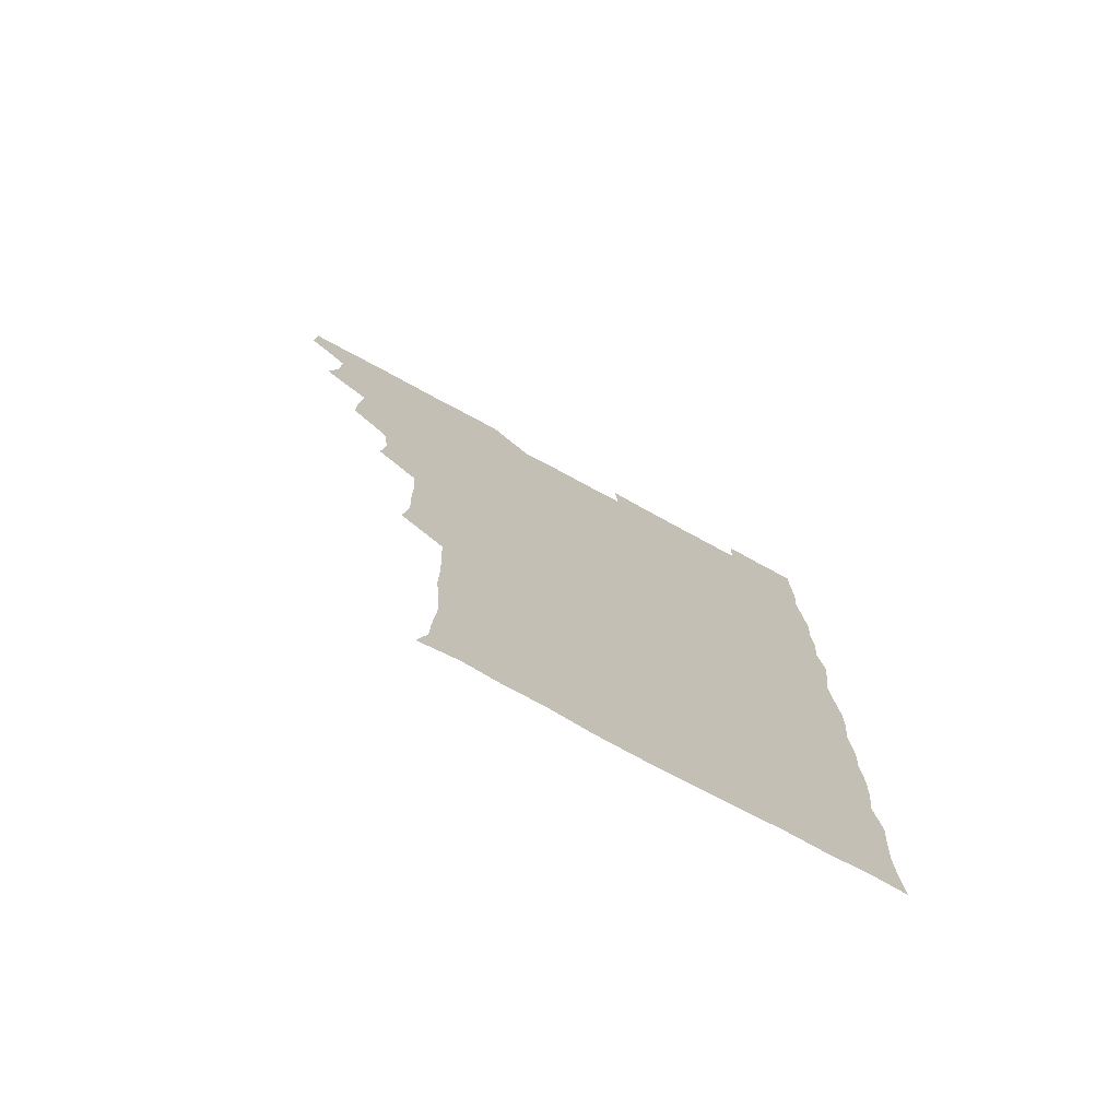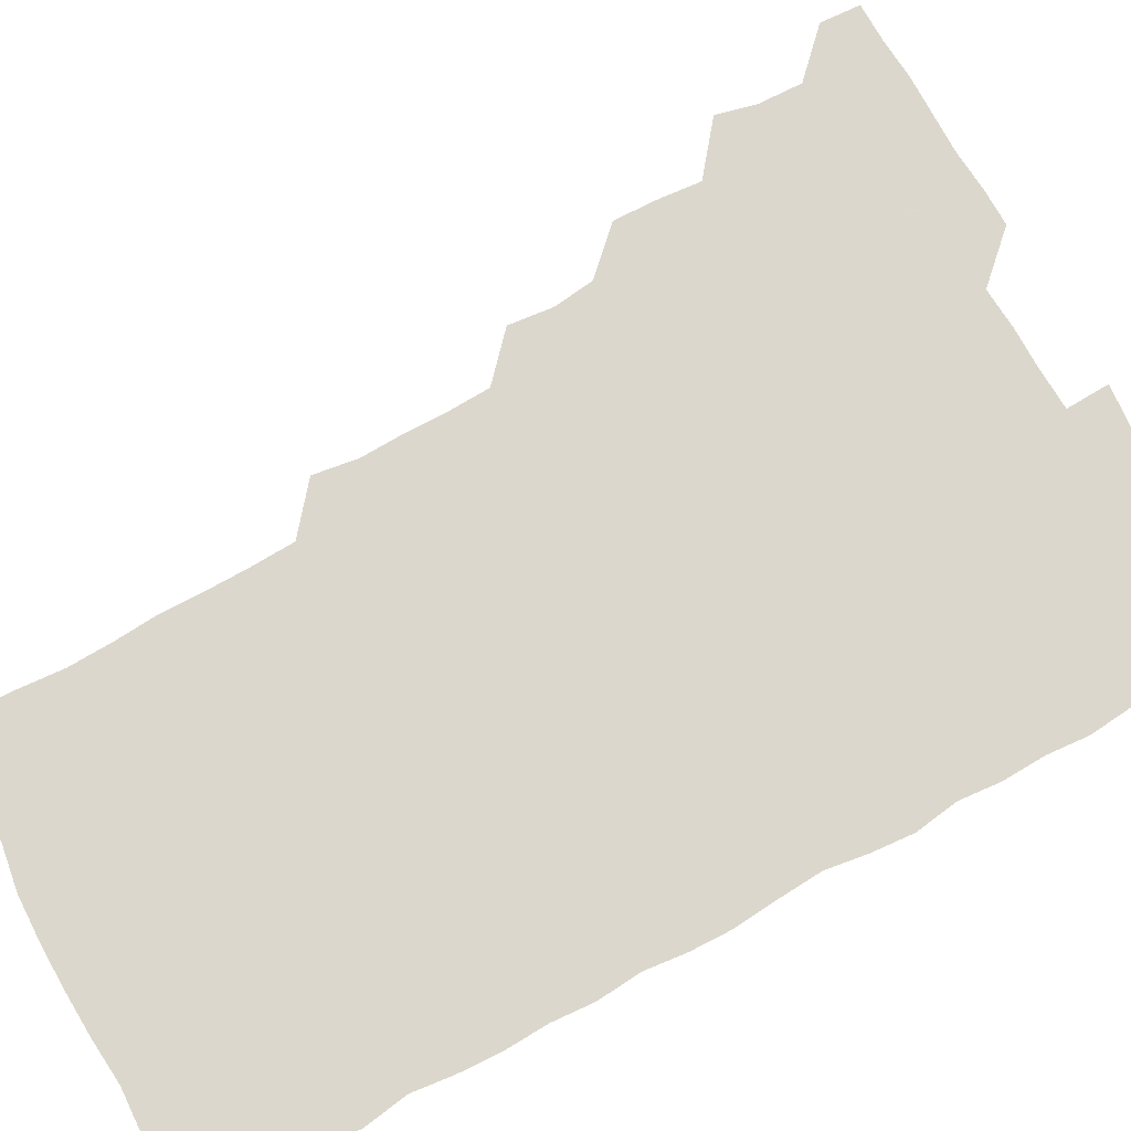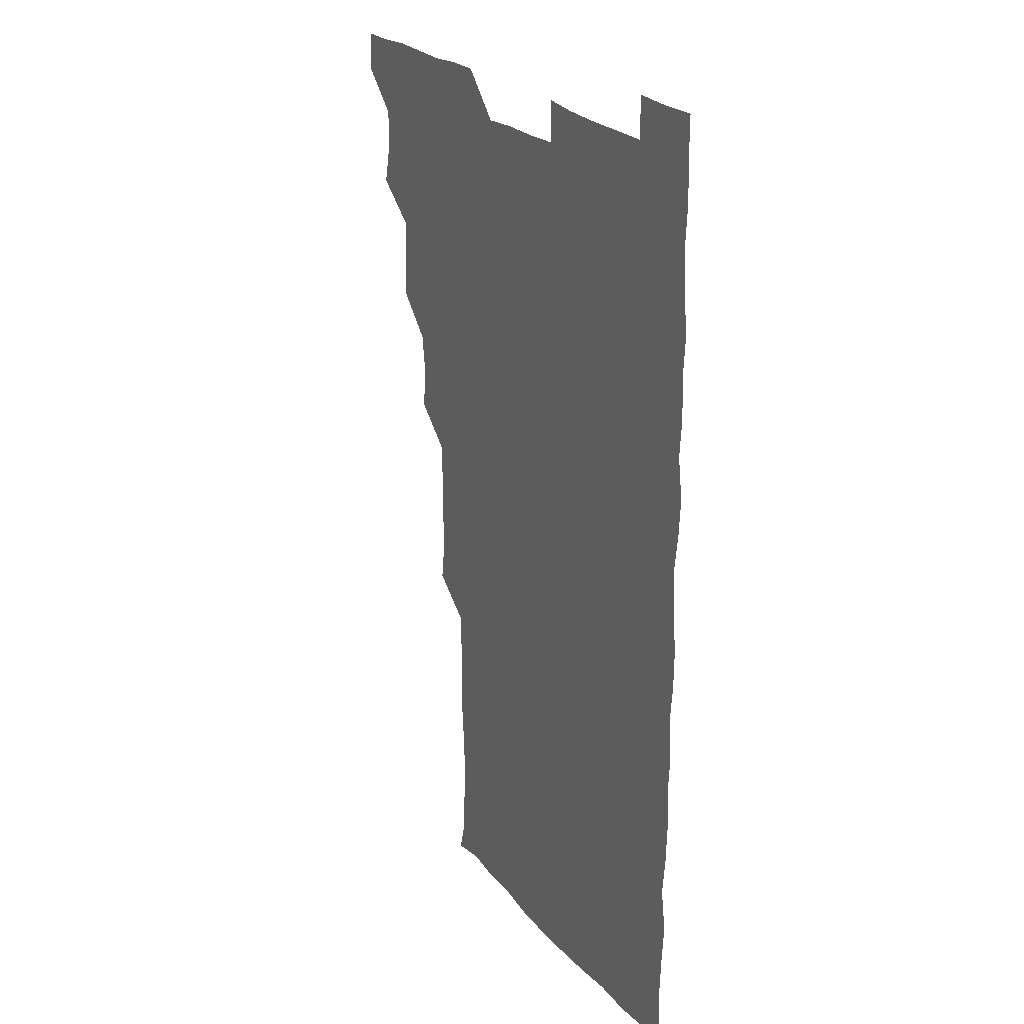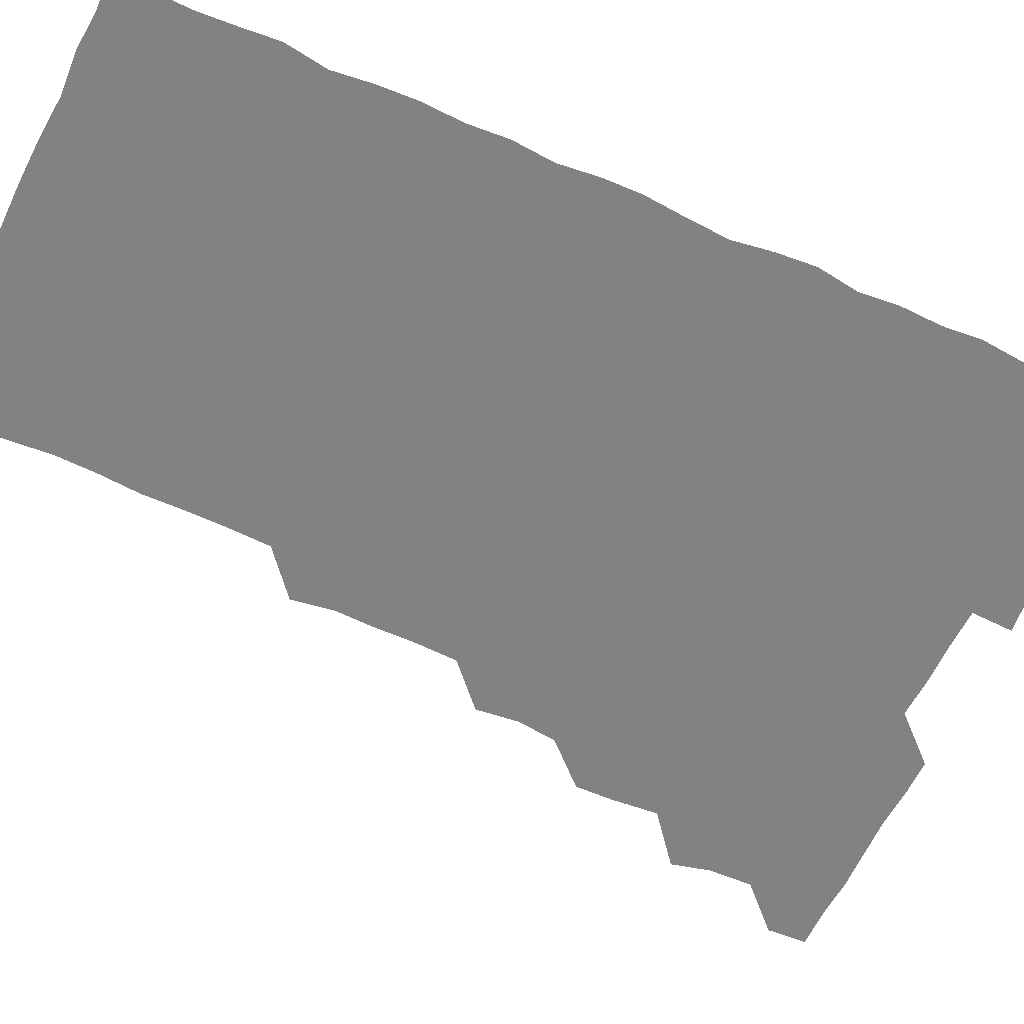
<metadata>
{"format":"obj","ext":"obj","renderer":"f3d","projection":"perspective","resolution":1024,"background":"white","views":[{"elev":-75.8,"azim":-28.5,"up":"+Y"},{"elev":72.8,"azim":61.5,"up":"+Z"},{"elev":23.9,"azim":60.5,"up":"+Y"},{"elev":-60.6,"azim":65.5,"up":"+Z"}]}
</metadata>
<code>
v 480.4 541.2 0
v 481.1 555.8 0
v 492.6 495.1 0
v 495.9 509.2 0
v 496.3 525.5 0
v 496.6 540.6 0
v 496.1 555.9 0
v 509.4 449.3 0
v 509.6 463.9 0
v 510.8 480.6 0
v 513 496.7 0
v 511.1 510.8 0
v 512.2 525.7 0
v 511.8 540.3 0
v 510.7 556.9 0
v 524.6 403.2 0
v 526.2 419.2 0
v 524.2 434 0
v 527 451 0
v 526.5 466.2 0
v 525.7 480.9 0
v 526.3 496.1 0
v 526.8 511.1 0
v 526.9 525.6 0
v 526.8 539.9 0
v 525.7 556.6 0
v 539.4 327.2 0
v 541.6 343.1 0
v 541 357.8 0
v 541.1 373.1 0
v 540.4 389 0
v 540.6 405.1 0
v 540.8 420.4 0
v 542.6 437.2 0
v 540.9 450.9 0
v 541.8 466.3 0
v 541.9 481.4 0
v 540.8 496 0
v 541.5 510.8 0
v 541.5 525.6 0
v 541.3 540.2 0
v 541 556.3 0
v 553.9 194.7 0
v 557.4 207 0
v 557.8 219.7 0
v 558.9 235.2 0
v 558.2 251.5 0
v 557 266.8 0
v 557.2 282.5 0
v 556.9 297.3 0
v 556.2 313.6 0
v 556.9 330.8 0
v 556.6 345.5 0
v 556.6 360.6 0
v 556.4 375.7 0
v 556.2 390.9 0
v 556.8 406.6 0
v 556.5 421.6 0
v 556.2 436.3 0
v 557.3 452.1 0
v 556.2 466.2 0
v 556.6 481.3 0
v 557.5 496.1 0
v 556.4 511 0
v 556.1 525.9 0
v 556 540.6 0
v 555.8 557.4 0
v 568.8 197.3 0
v 569.7 208.6 0
v 573.2 226.1 0
v 572.9 241.1 0
v 572.6 255.8 0
v 572.6 271.2 0
v 571.8 285.5 0
v 570.8 299.6 0
v 572.1 317.1 0
v 572.1 332.1 0
v 571.9 346.5 0
v 572.1 361.9 0
v 571.2 376.1 0
v 571.9 392 0
v 571 406 0
v 571.7 421.8 0
v 571.2 436.3 0
v 571.4 451.5 0
v 571.3 466.3 0
v 571.6 481.4 0
v 571.2 496.1 0
v 571.9 510.6 0
v 571.4 525.3 0
v 570.8 540.4 0
v 569.5 557.5 0
v 581.6 195.6 0
v 586.6 212.9 0
v 587.9 228.5 0
v 586.8 241.9 0
v 587.9 258.7 0
v 587.1 272.2 0
v 586.4 286.4 0
v 587 302.5 0
v 586.5 316.5 0
v 585.8 330.6 0
v 587.3 348.1 0
v 586.8 361.8 0
v 586.3 376.4 0
v 586.4 391.6 0
v 586.6 406.8 0
v 586.8 422 0
v 586.2 436.4 0
v 586.3 451.4 0
v 586.8 466.9 0
v 586.5 481.3 0
v 586.3 496.1 0
v 586.3 510.8 0
v 585.9 526 0
v 585.4 540.5 0
v 597.7 195.6 0
v 601.6 212.1 0
v 601.7 227.5 0
v 601.7 242.3 0
v 601.7 257.1 0
v 601.2 271.4 0
v 601.4 286.9 0
v 601.4 301.8 0
v 601.4 317.2 0
v 601.9 333.2 0
v 601.2 345.9 0
v 601.3 362 0
v 601.3 377.1 0
v 601.8 392.8 0
v 601.3 406.5 0
v 601.5 421.8 0
v 601.2 436.5 0
v 601.1 451.3 0
v 601.2 466.3 0
v 601.3 481.2 0
v 601.6 496 0
v 601.3 510.9 0
v 600.8 526.3 0
v 600.5 541.4 0
v 613.6 193.2 0
v 616.3 213.2 0
v 616.6 228.1 0
v 616.3 242 0
v 616.4 257.5 0
v 616.2 271.8 0
v 616 286 0
v 616.1 302.3 0
v 616.4 318 0
v 616.2 332.6 0
v 616.1 346.3 0
v 616.2 361.9 0
v 616.1 376.6 0
v 616.1 391.9 0
v 615.9 405.6 0
v 616.3 422.1 0
v 616 436.4 0
v 616.2 451.7 0
v 616.2 466.5 0
v 616.1 481.1 0
v 616.2 496.1 0
v 616.4 510.8 0
v 616.7 525.2 0
v 615.9 541.3 0
v 630 192.7 0
v 630.9 212 0
v 630.9 227.7 0
v 631 242.6 0
v 631.1 257.7 0
v 631.1 272 0
v 631.2 287.4 0
v 631.2 301.9 0
v 631 317.1 0
v 630.9 332 0
v 631 346.8 0
v 631 361.5 0
v 631 377.2 0
v 630.9 391.6 0
v 631 406.5 0
v 631 422.2 0
v 631 436.5 0
v 631 451.6 0
v 631 466.3 0
v 631 481.1 0
v 631.1 496 0
v 631.2 510.8 0
v 631.4 525.1 0
v 631.2 541.8 0
v 630.5 557.5 0
v 645.8 193 0
v 645.7 212.8 0
v 645.7 227.9 0
v 645.8 241.6 0
v 645.5 257.7 0
v 646.1 272.5 0
v 645.9 287 0
v 645.8 302.9 0
v 645.9 317.3 0
v 645.9 331.5 0
v 645.9 346.2 0
v 645.8 362.2 0
v 645.8 377 0
v 645.8 391.8 0
v 645.8 406.8 0
v 645.6 422.1 0
v 645.8 436.6 0
v 645.7 451.7 0
v 645.9 466.4 0
v 646 481.6 0
v 646.1 496.2 0
v 646 510.7 0
v 646.1 525.6 0
v 646.1 540.8 0
v 645 556.2 0
v 662.2 193.8 0
v 660.7 212.3 0
v 660.7 227.3 0
v 660.2 242.5 0
v 661.9 254.3 0
v 660.7 272 0
v 660.7 286.7 0
v 660.8 301.6 0
v 660.5 317.2 0
v 660.6 332.1 0
v 660.6 346.9 0
v 660.5 362.1 0
v 660.5 377 0
v 660.7 391.5 0
v 660.5 406.9 0
v 660.7 421.6 0
v 660.6 436.7 0
v 661 451.2 0
v 660.7 466.6 0
v 660.8 481.3 0
v 660.7 496.2 0
v 660.9 511.1 0
v 660.9 525.9 0
v 661.1 540.4 0
v 660.3 555.8 0
v 678.3 195.3 0
v 675.9 211.7 0
v 675 228.4 0
v 675.7 241.4 0
v 675.7 256.1 0
v 674.4 274 0
v 675.3 287.1 0
v 674.8 303.3 0
v 674.9 317.9 0
v 675.1 332.4 0
v 675.3 346.8 0
v 674.7 362.8 0
v 675.2 377 0
v 675.2 391.8 0
v 676.1 406 0
v 675.8 421.2 0
v 675.2 436.9 0
v 675.6 451.4 0
v 675.6 466.4 0
v 675.1 481.9 0
v 675.5 496.4 0
v 675.7 511.1 0
v 675.9 526 0
v 675.9 540.9 0
v 675.8 555.8 0
v 694.1 194.5 0
v 691 211 0
v 689 228.5 0
v 689.9 242.3 0
v 689.7 258 0
v 690.2 271.8 0
v 689.4 287.9 0
v 690 301.8 0
v 688.6 318.4 0
v 690 331.8 0
v 689.7 347 0
v 690.5 361.6 0
v 689.7 377.1 0
v 689.9 391.6 0
v 690.5 406.2 0
v 690 421.9 0
v 690.6 436.2 0
v 690.2 451.5 0
v 690.4 466.4 0
v 690.1 481.6 0
v 690.5 496.2 0
v 690.4 511.2 0
v 690.7 526 0
v 690.8 540.7 0
v 690.9 555.8 0
v 690.9 571.3 0
v 708.3 195.9 0
v 705.6 211.3 0
v 705.6 225.7 0
v 705.3 240.8 0
v 703.9 257.3 0
v 704.3 271.1 0
v 704.8 286.2 0
v 704.3 301.6 0
v 705 315.9 0
v 704.8 331.1 0
v 704.8 345.9 0
v 706 360.6 0
v 705.4 375.9 0
v 704.9 390.9 0
v 705.2 405.8 0
v 704.8 421.6 0
v 704.2 436.7 0
v 705.6 450.6 0
v 705.6 465.9 0
v 704.1 481.7 0
v 705.4 496 0
v 705.3 510.9 0
v 705.3 526 0
v 705.3 540.6 0
v 706 555.8 0
v 706 570.7 0
v 721.9 194.9 0
v 720.7 208.3 0
v 720.3 222.7 0
v 721.1 236.7 0
v 722.3 250.8 0
v 719.8 266.8 0
v 721.4 281.5 0
v 722.1 296.3 0
v 721.3 311.8 0
v 722.3 326.8 0
v 721 342.7 0
v 722.5 357.5 0
v 722.8 372 0
v 721.5 387.4 0
v 720.3 403.6 0
v 722.5 418.6 0
v 723.6 433.4 0
v 721.3 449 0
v 722.5 463.7 0
v 721.8 479.3 0
v 723 493.9 0
v 721.4 509.3 0
v 720.4 525.6 0
v 721.5 540.8 0
v 721 555.9 0
v 721 571 0
f 5 6 1
f 1 6 2
f 6 7 2
f 10 11 3
f 3 11 4
f 11 12 4
f 4 12 5
f 12 13 5
f 5 13 6
f 13 14 6
f 6 14 7
f 14 15 7
f 18 19 8
f 8 19 9
f 19 20 9
f 9 20 10
f 20 21 10
f 10 21 11
f 21 22 11
f 11 22 12
f 22 23 12
f 12 23 13
f 23 24 13
f 13 24 14
f 24 25 14
f 14 25 15
f 25 26 15
f 31 32 16
f 16 32 17
f 32 33 17
f 17 33 18
f 33 34 18
f 18 34 19
f 34 35 19
f 19 35 20
f 35 36 20
f 20 36 21
f 36 37 21
f 21 37 22
f 37 38 22
f 22 38 23
f 38 39 23
f 23 39 24
f 39 40 24
f 24 40 25
f 40 41 25
f 25 41 26
f 41 42 26
f 51 52 27
f 27 52 28
f 52 53 28
f 28 53 29
f 53 54 29
f 29 54 30
f 54 55 30
f 30 55 31
f 55 56 31
f 31 56 32
f 56 57 32
f 32 57 33
f 57 58 33
f 33 58 34
f 58 59 34
f 34 59 35
f 59 60 35
f 35 60 36
f 60 61 36
f 36 61 37
f 61 62 37
f 37 62 38
f 62 63 38
f 38 63 39
f 63 64 39
f 39 64 40
f 64 65 40
f 40 65 41
f 65 66 41
f 41 66 42
f 66 67 42
f 43 68 44
f 68 69 44
f 44 69 45
f 69 70 45
f 45 70 46
f 70 71 46
f 46 71 47
f 71 72 47
f 47 72 48
f 72 73 48
f 48 73 49
f 73 74 49
f 49 74 50
f 74 75 50
f 50 75 51
f 75 76 51
f 51 76 52
f 76 77 52
f 52 77 53
f 77 78 53
f 53 78 54
f 78 79 54
f 54 79 55
f 79 80 55
f 55 80 56
f 80 81 56
f 56 81 57
f 81 82 57
f 57 82 58
f 82 83 58
f 58 83 59
f 83 84 59
f 59 84 60
f 84 85 60
f 60 85 61
f 85 86 61
f 61 86 62
f 86 87 62
f 62 87 63
f 87 88 63
f 63 88 64
f 88 89 64
f 64 89 65
f 89 90 65
f 65 90 66
f 90 91 66
f 66 91 67
f 91 92 67
f 68 93 69
f 93 94 69
f 69 94 70
f 94 95 70
f 70 95 71
f 95 96 71
f 71 96 72
f 96 97 72
f 72 97 73
f 97 98 73
f 73 98 74
f 98 99 74
f 74 99 75
f 99 100 75
f 75 100 76
f 100 101 76
f 76 101 77
f 101 102 77
f 77 102 78
f 102 103 78
f 78 103 79
f 103 104 79
f 79 104 80
f 104 105 80
f 80 105 81
f 105 106 81
f 81 106 82
f 106 107 82
f 82 107 83
f 107 108 83
f 83 108 84
f 108 109 84
f 84 109 85
f 109 110 85
f 85 110 86
f 110 111 86
f 86 111 87
f 111 112 87
f 87 112 88
f 112 113 88
f 88 113 89
f 113 114 89
f 89 114 90
f 114 115 90
f 90 115 91
f 115 116 91
f 91 116 92
f 93 117 94
f 117 118 94
f 94 118 95
f 118 119 95
f 95 119 96
f 119 120 96
f 96 120 97
f 120 121 97
f 97 121 98
f 121 122 98
f 98 122 99
f 122 123 99
f 99 123 100
f 123 124 100
f 100 124 101
f 124 125 101
f 101 125 102
f 125 126 102
f 102 126 103
f 126 127 103
f 103 127 104
f 127 128 104
f 104 128 105
f 128 129 105
f 105 129 106
f 129 130 106
f 106 130 107
f 130 131 107
f 107 131 108
f 131 132 108
f 108 132 109
f 132 133 109
f 109 133 110
f 133 134 110
f 110 134 111
f 134 135 111
f 111 135 112
f 135 136 112
f 112 136 113
f 136 137 113
f 113 137 114
f 137 138 114
f 114 138 115
f 138 139 115
f 115 139 116
f 139 140 116
f 117 141 118
f 141 142 118
f 118 142 119
f 142 143 119
f 119 143 120
f 143 144 120
f 120 144 121
f 144 145 121
f 121 145 122
f 145 146 122
f 122 146 123
f 146 147 123
f 123 147 124
f 147 148 124
f 124 148 125
f 148 149 125
f 125 149 126
f 149 150 126
f 126 150 127
f 150 151 127
f 127 151 128
f 151 152 128
f 128 152 129
f 152 153 129
f 129 153 130
f 153 154 130
f 130 154 131
f 154 155 131
f 131 155 132
f 155 156 132
f 132 156 133
f 156 157 133
f 133 157 134
f 157 158 134
f 134 158 135
f 158 159 135
f 135 159 136
f 159 160 136
f 136 160 137
f 160 161 137
f 137 161 138
f 161 162 138
f 138 162 139
f 162 163 139
f 139 163 140
f 163 164 140
f 141 165 142
f 165 166 142
f 142 166 143
f 166 167 143
f 143 167 144
f 167 168 144
f 144 168 145
f 168 169 145
f 145 169 146
f 169 170 146
f 146 170 147
f 170 171 147
f 147 171 148
f 171 172 148
f 148 172 149
f 172 173 149
f 149 173 150
f 173 174 150
f 150 174 151
f 174 175 151
f 151 175 152
f 175 176 152
f 152 176 153
f 176 177 153
f 153 177 154
f 177 178 154
f 154 178 155
f 178 179 155
f 155 179 156
f 179 180 156
f 156 180 157
f 180 181 157
f 157 181 158
f 181 182 158
f 158 182 159
f 182 183 159
f 159 183 160
f 183 184 160
f 160 184 161
f 184 185 161
f 161 185 162
f 185 186 162
f 162 186 163
f 186 187 163
f 163 187 164
f 187 188 164
f 165 190 166
f 190 191 166
f 166 191 167
f 191 192 167
f 167 192 168
f 192 193 168
f 168 193 169
f 193 194 169
f 169 194 170
f 194 195 170
f 170 195 171
f 195 196 171
f 171 196 172
f 196 197 172
f 172 197 173
f 197 198 173
f 173 198 174
f 198 199 174
f 174 199 175
f 199 200 175
f 175 200 176
f 200 201 176
f 176 201 177
f 201 202 177
f 177 202 178
f 202 203 178
f 178 203 179
f 203 204 179
f 179 204 180
f 204 205 180
f 180 205 181
f 205 206 181
f 181 206 182
f 206 207 182
f 182 207 183
f 207 208 183
f 183 208 184
f 208 209 184
f 184 209 185
f 209 210 185
f 185 210 186
f 210 211 186
f 186 211 187
f 211 212 187
f 187 212 188
f 212 213 188
f 188 213 189
f 213 214 189
f 190 215 191
f 215 216 191
f 191 216 192
f 216 217 192
f 192 217 193
f 217 218 193
f 193 218 194
f 218 219 194
f 194 219 195
f 219 220 195
f 195 220 196
f 220 221 196
f 196 221 197
f 221 222 197
f 197 222 198
f 222 223 198
f 198 223 199
f 223 224 199
f 199 224 200
f 224 225 200
f 200 225 201
f 225 226 201
f 201 226 202
f 226 227 202
f 202 227 203
f 227 228 203
f 203 228 204
f 228 229 204
f 204 229 205
f 229 230 205
f 205 230 206
f 230 231 206
f 206 231 207
f 231 232 207
f 207 232 208
f 232 233 208
f 208 233 209
f 233 234 209
f 209 234 210
f 234 235 210
f 210 235 211
f 235 236 211
f 211 236 212
f 236 237 212
f 212 237 213
f 237 238 213
f 213 238 214
f 238 239 214
f 215 240 216
f 240 241 216
f 216 241 217
f 241 242 217
f 217 242 218
f 242 243 218
f 218 243 219
f 243 244 219
f 219 244 220
f 244 245 220
f 220 245 221
f 245 246 221
f 221 246 222
f 246 247 222
f 222 247 223
f 247 248 223
f 223 248 224
f 248 249 224
f 224 249 225
f 249 250 225
f 225 250 226
f 250 251 226
f 226 251 227
f 251 252 227
f 227 252 228
f 252 253 228
f 228 253 229
f 253 254 229
f 229 254 230
f 254 255 230
f 230 255 231
f 255 256 231
f 231 256 232
f 256 257 232
f 232 257 233
f 257 258 233
f 233 258 234
f 258 259 234
f 234 259 235
f 259 260 235
f 235 260 236
f 260 261 236
f 236 261 237
f 261 262 237
f 237 262 238
f 262 263 238
f 238 263 239
f 263 264 239
f 240 265 241
f 265 266 241
f 241 266 242
f 266 267 242
f 242 267 243
f 267 268 243
f 243 268 244
f 268 269 244
f 244 269 245
f 269 270 245
f 245 270 246
f 270 271 246
f 246 271 247
f 271 272 247
f 247 272 248
f 272 273 248
f 248 273 249
f 273 274 249
f 249 274 250
f 274 275 250
f 250 275 251
f 275 276 251
f 251 276 252
f 276 277 252
f 252 277 253
f 277 278 253
f 253 278 254
f 278 279 254
f 254 279 255
f 279 280 255
f 255 280 256
f 280 281 256
f 256 281 257
f 281 282 257
f 257 282 258
f 282 283 258
f 258 283 259
f 283 284 259
f 259 284 260
f 284 285 260
f 260 285 261
f 285 286 261
f 261 286 262
f 286 287 262
f 262 287 263
f 287 288 263
f 263 288 264
f 288 289 264
f 265 291 266
f 291 292 266
f 266 292 267
f 292 293 267
f 267 293 268
f 293 294 268
f 268 294 269
f 294 295 269
f 269 295 270
f 295 296 270
f 270 296 271
f 296 297 271
f 271 297 272
f 297 298 272
f 272 298 273
f 298 299 273
f 273 299 274
f 299 300 274
f 274 300 275
f 300 301 275
f 275 301 276
f 301 302 276
f 276 302 277
f 302 303 277
f 277 303 278
f 303 304 278
f 278 304 279
f 304 305 279
f 279 305 280
f 305 306 280
f 280 306 281
f 306 307 281
f 281 307 282
f 307 308 282
f 282 308 283
f 308 309 283
f 283 309 284
f 309 310 284
f 284 310 285
f 310 311 285
f 285 311 286
f 311 312 286
f 286 312 287
f 312 313 287
f 287 313 288
f 313 314 288
f 288 314 289
f 314 315 289
f 289 315 290
f 315 316 290
f 291 317 292
f 317 318 292
f 292 318 293
f 318 319 293
f 293 319 294
f 319 320 294
f 294 320 295
f 320 321 295
f 295 321 296
f 321 322 296
f 296 322 297
f 322 323 297
f 297 323 298
f 323 324 298
f 298 324 299
f 324 325 299
f 299 325 300
f 325 326 300
f 300 326 301
f 326 327 301
f 301 327 302
f 327 328 302
f 302 328 303
f 328 329 303
f 303 329 304
f 329 330 304
f 304 330 305
f 330 331 305
f 305 331 306
f 331 332 306
f 306 332 307
f 332 333 307
f 307 333 308
f 333 334 308
f 308 334 309
f 334 335 309
f 309 335 310
f 335 336 310
f 310 336 311
f 336 337 311
f 311 337 312
f 337 338 312
f 312 338 313
f 338 339 313
f 313 339 314
f 339 340 314
f 314 340 315
f 340 341 315
f 315 341 316
f 341 342 316

</code>
